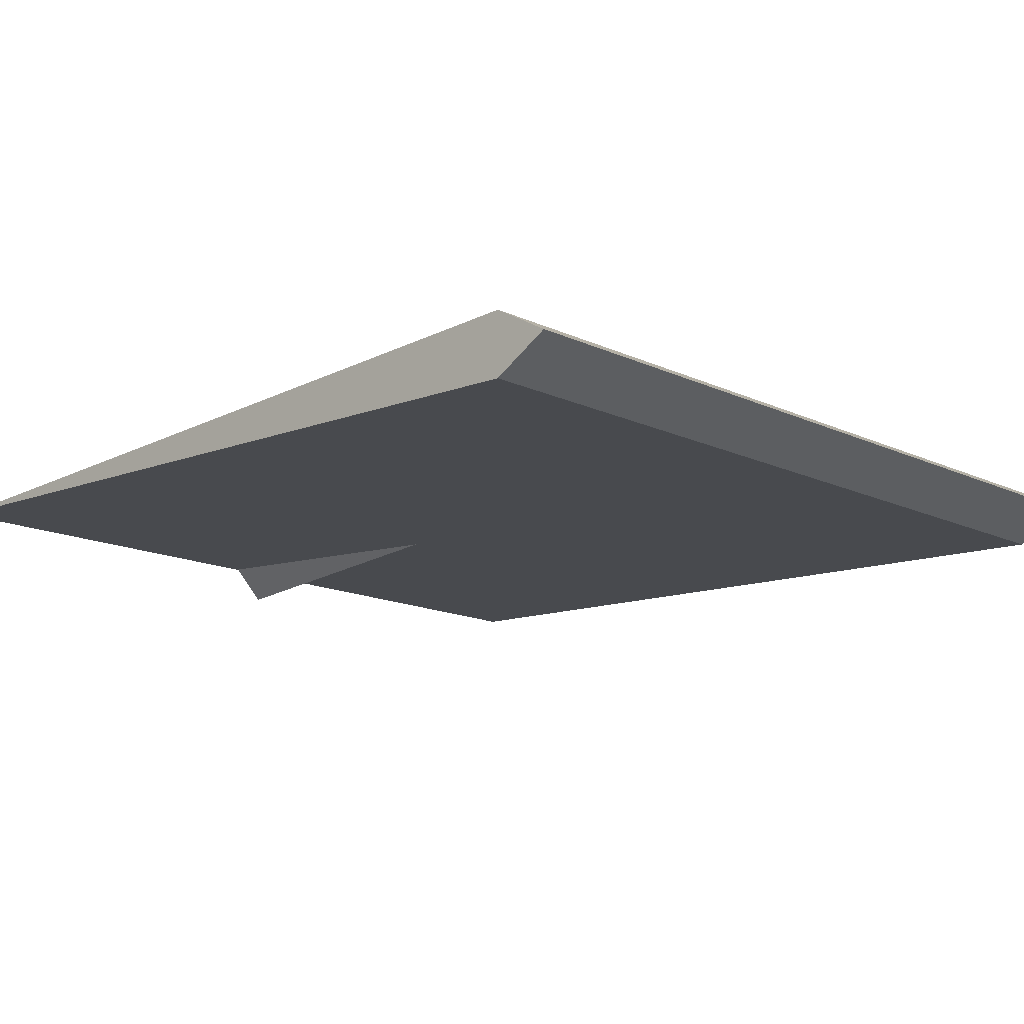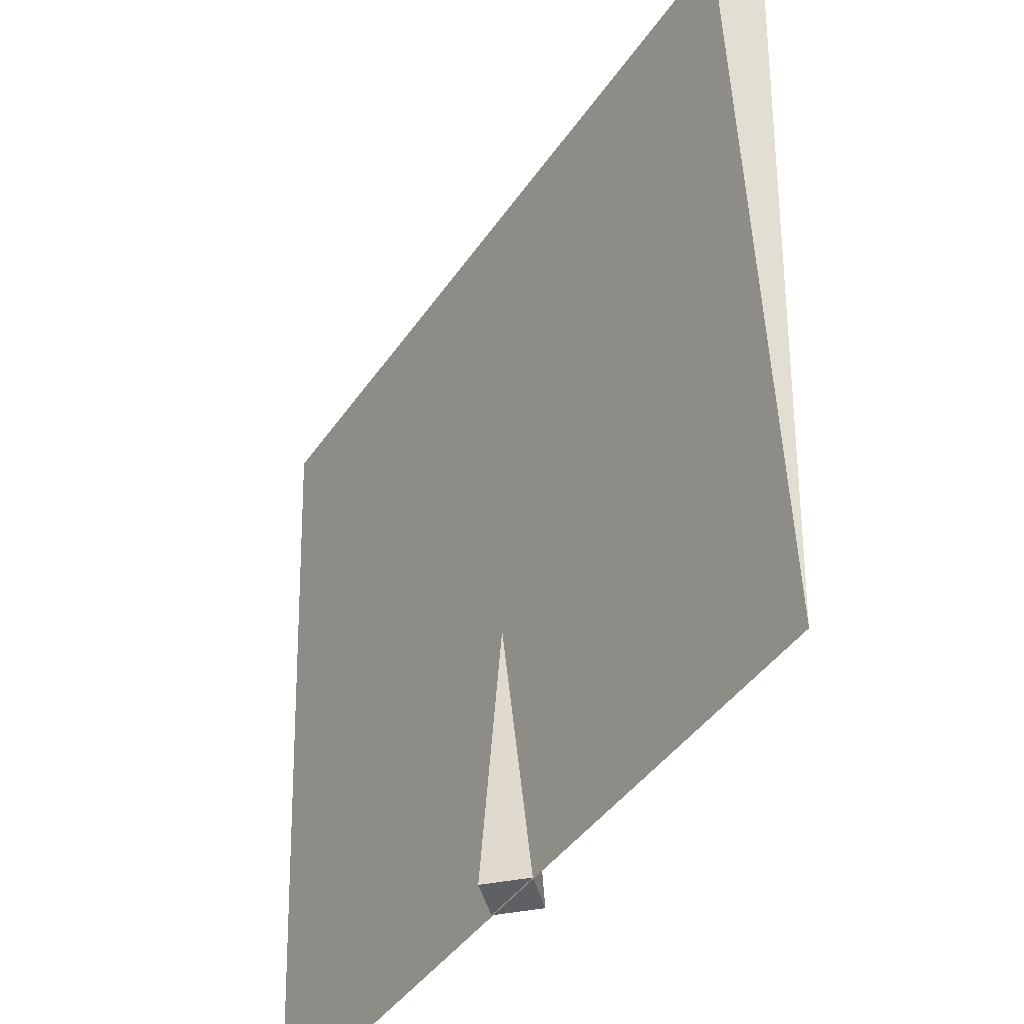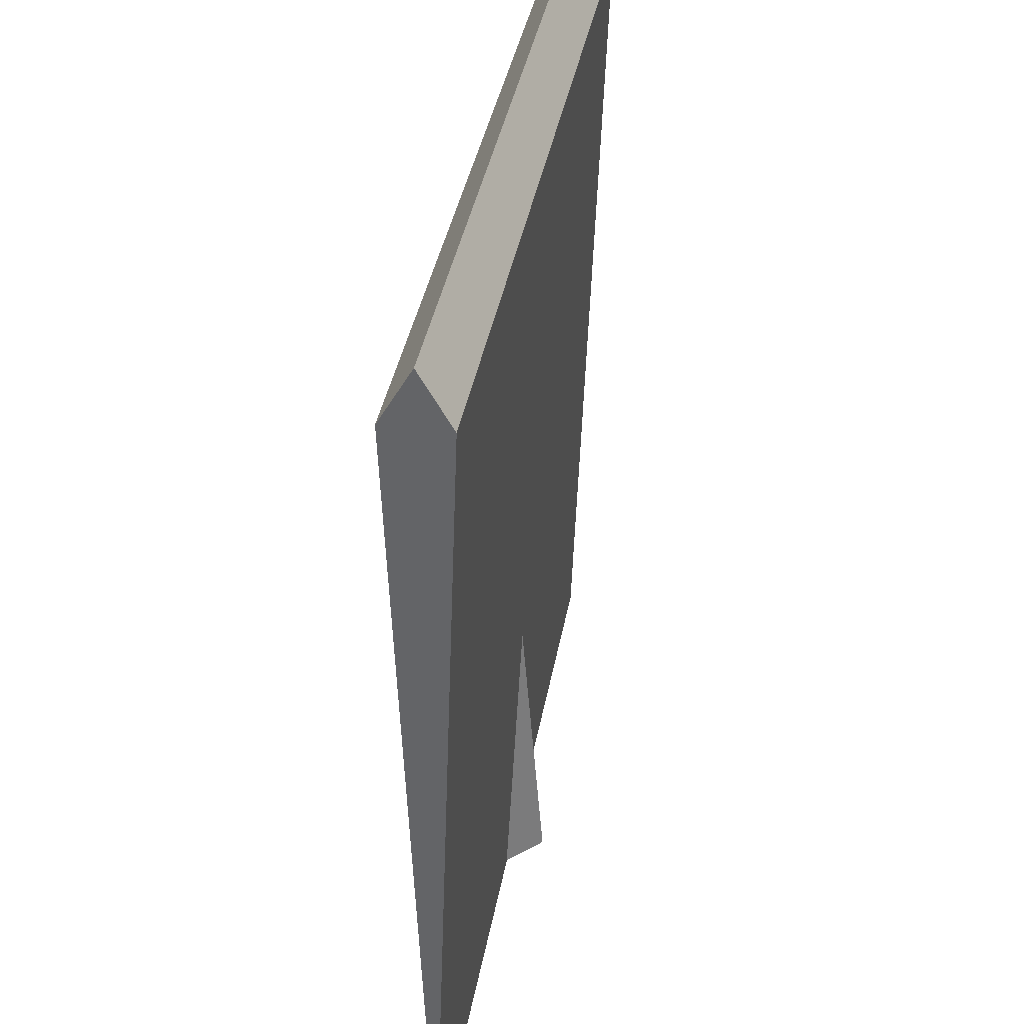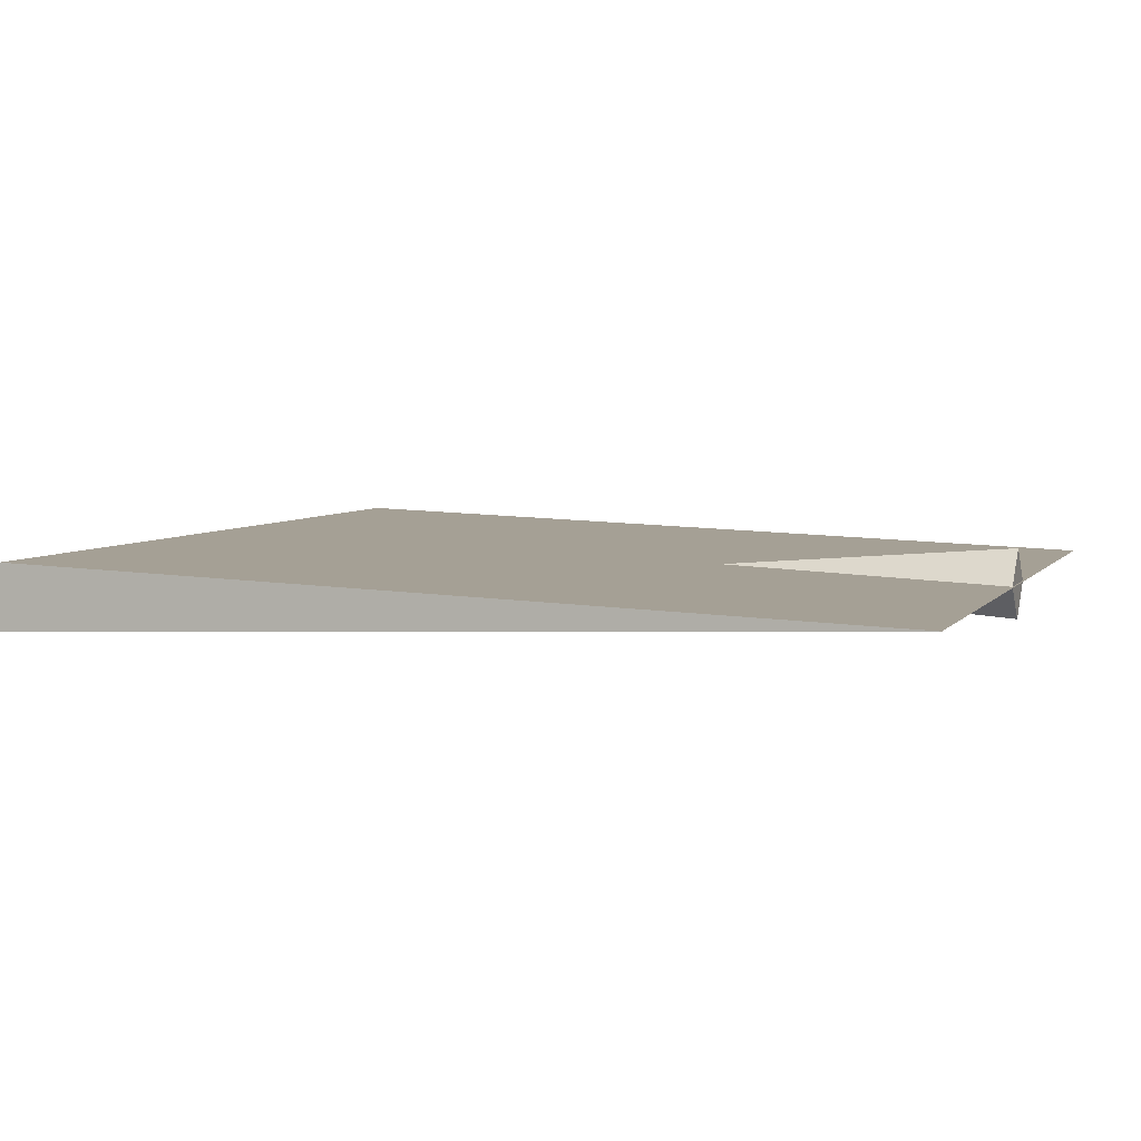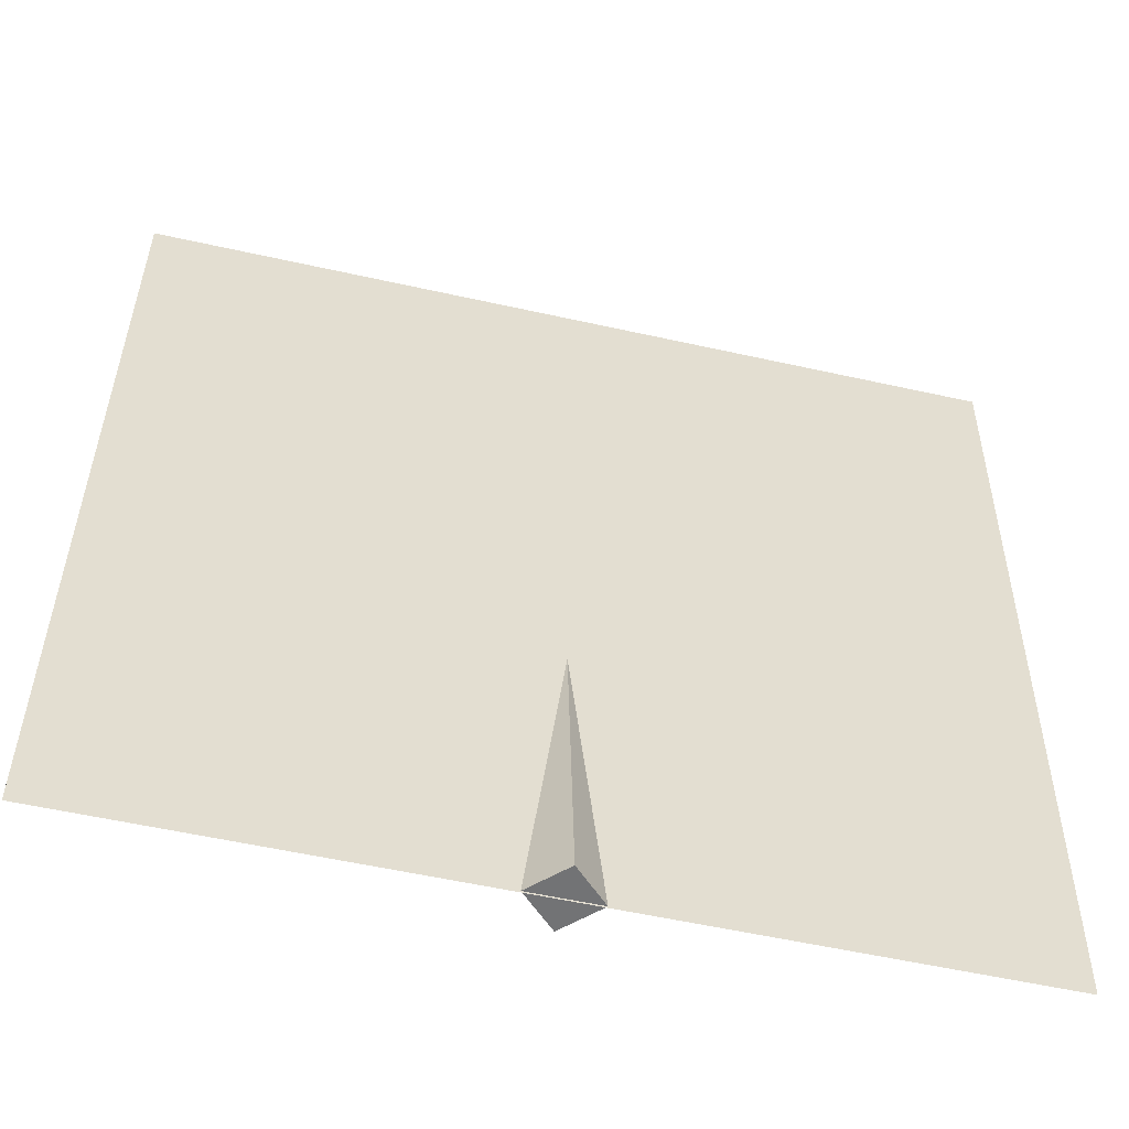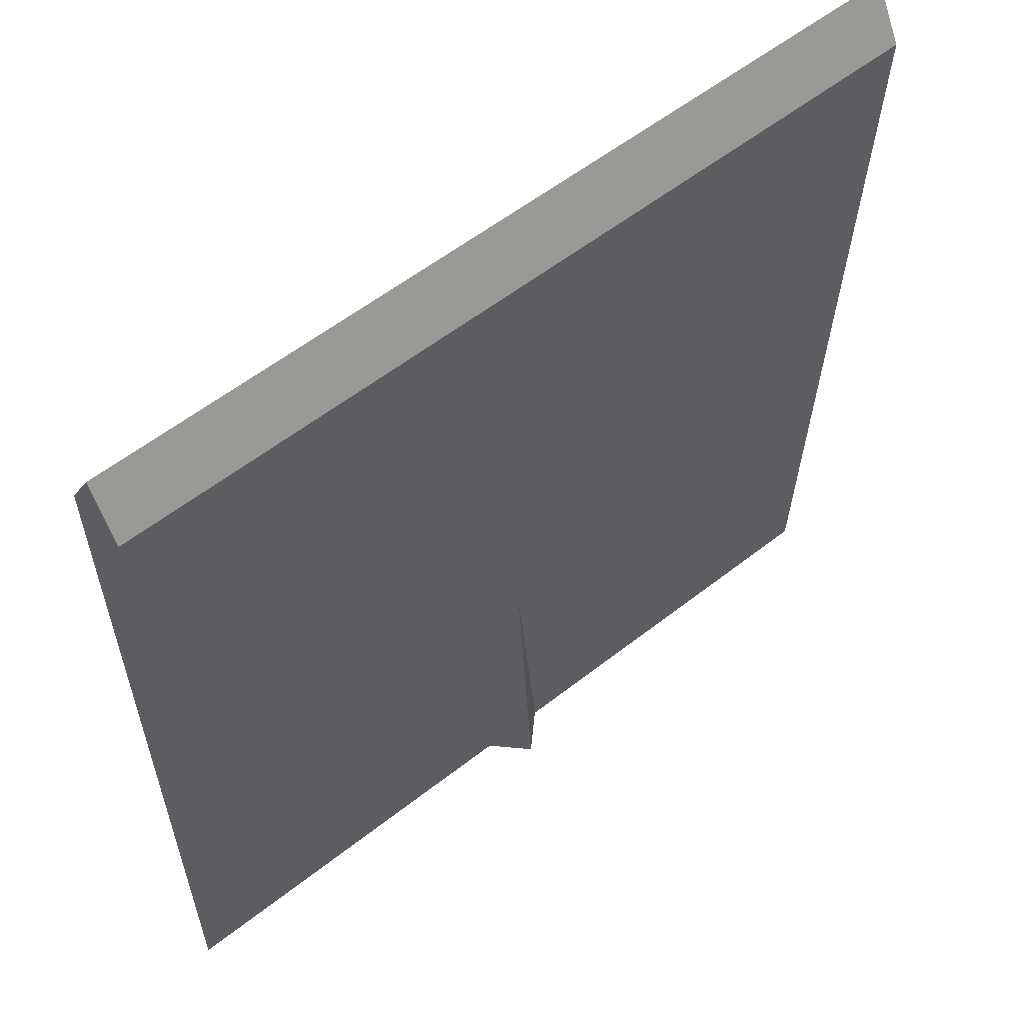
<metadata>
{"format":"obj","ext":"obj","renderer":"f3d","projection":"perspective","resolution":1024,"background":"white","views":[{"elev":-14.5,"azim":-45.7,"up":"+Y"},{"elev":-42.7,"azim":-121.7,"up":"+Z"},{"elev":37.3,"azim":99.8,"up":"+Z"},{"elev":5.0,"azim":108.8,"up":"+Y"},{"elev":-55.9,"azim":166.8,"up":"+Z"},{"elev":56.7,"azim":-39.4,"up":"+Z"}]}
</metadata>
<code>
o Cube.001_Cube.003
v -1.5 -0.1105 1.494
v -1.5 0.1105 1.494
v -1.5 0 -1.506
v -1.5 0 -1.506
v 1.5 -0.1105 1.494
v 1.5 0.1105 1.494
v 1.5 0 -1.506
v 1.5 0 -1.506
v -1.5 -0 1.688
v 1.5 -0 1.688
v 0 0.12 -1.5
v 0.12 0 -1.5
v -0 -0.12 -1.5
v -0.12 0 -1.5
v 0 -0 0.02
f 1 2 4 3
f 3 4 8 7
f 7 8 6 5
f 2 1 9
f 3 7 5 1
f 8 4 2 6
f 1 5 10 9
f 5 6 10
f 6 2 9 10
f 11 15 12
f 12 15 13
f 13 15 14
f 14 15 11
f 11 12 13 14

</code>
